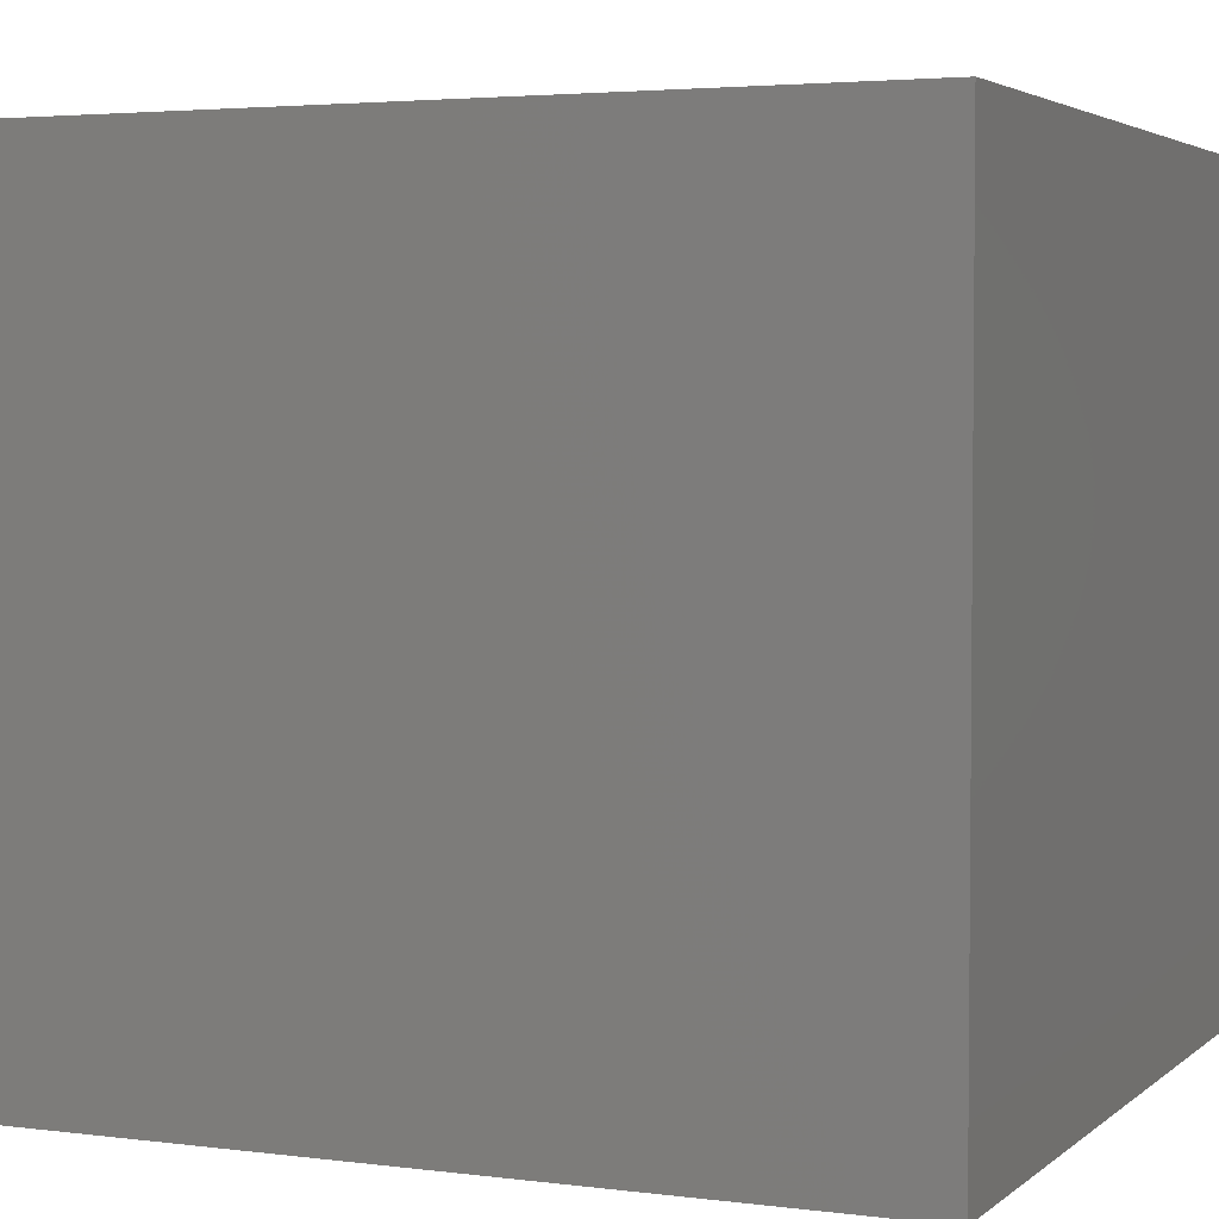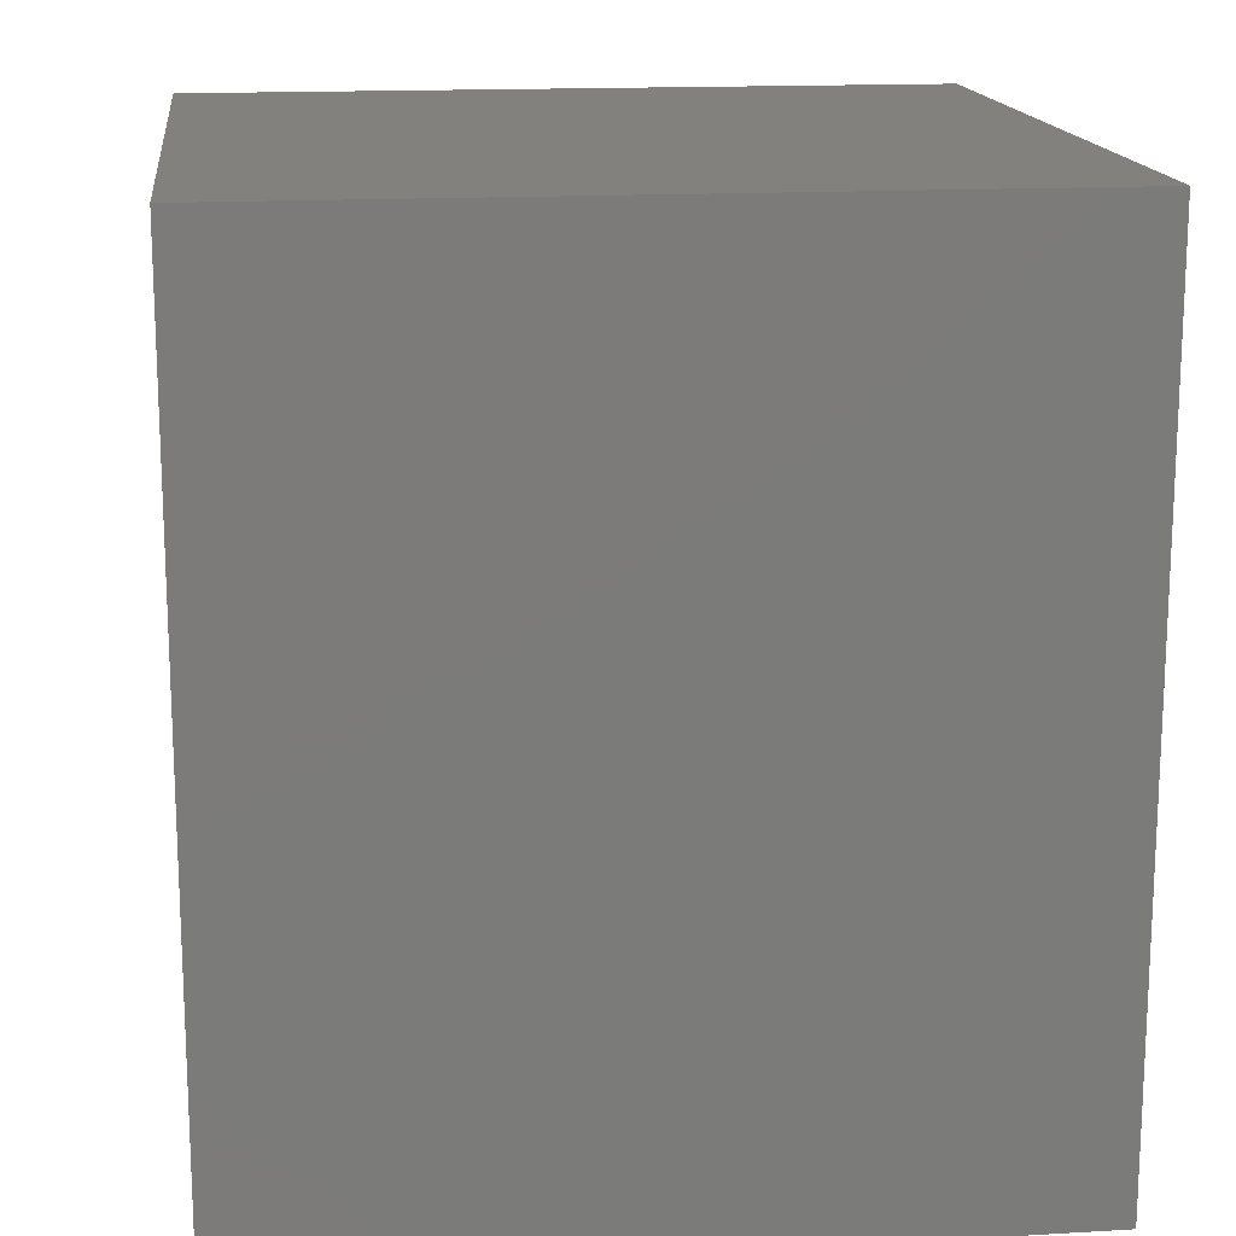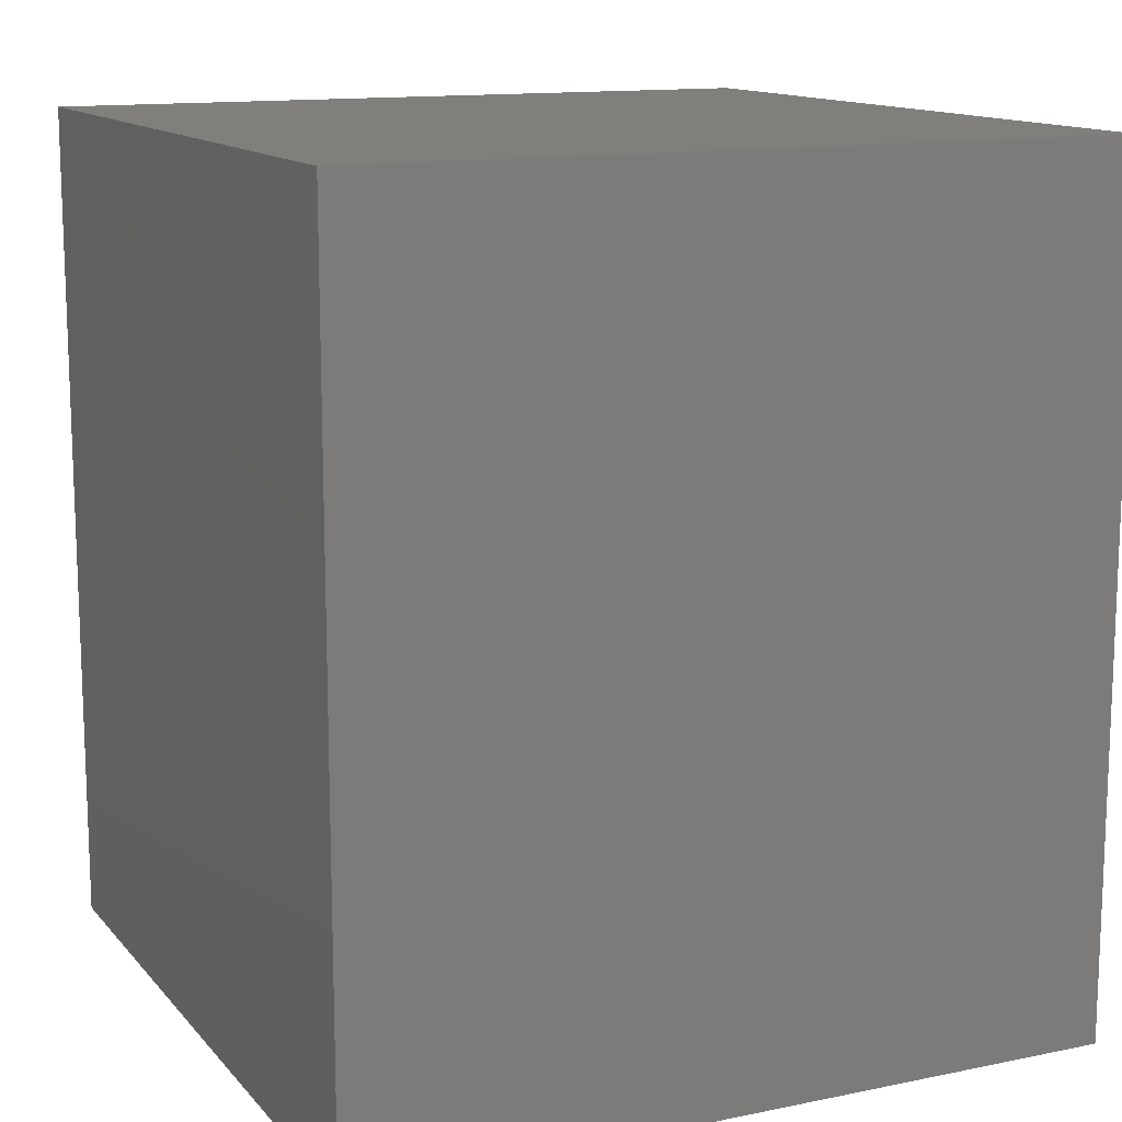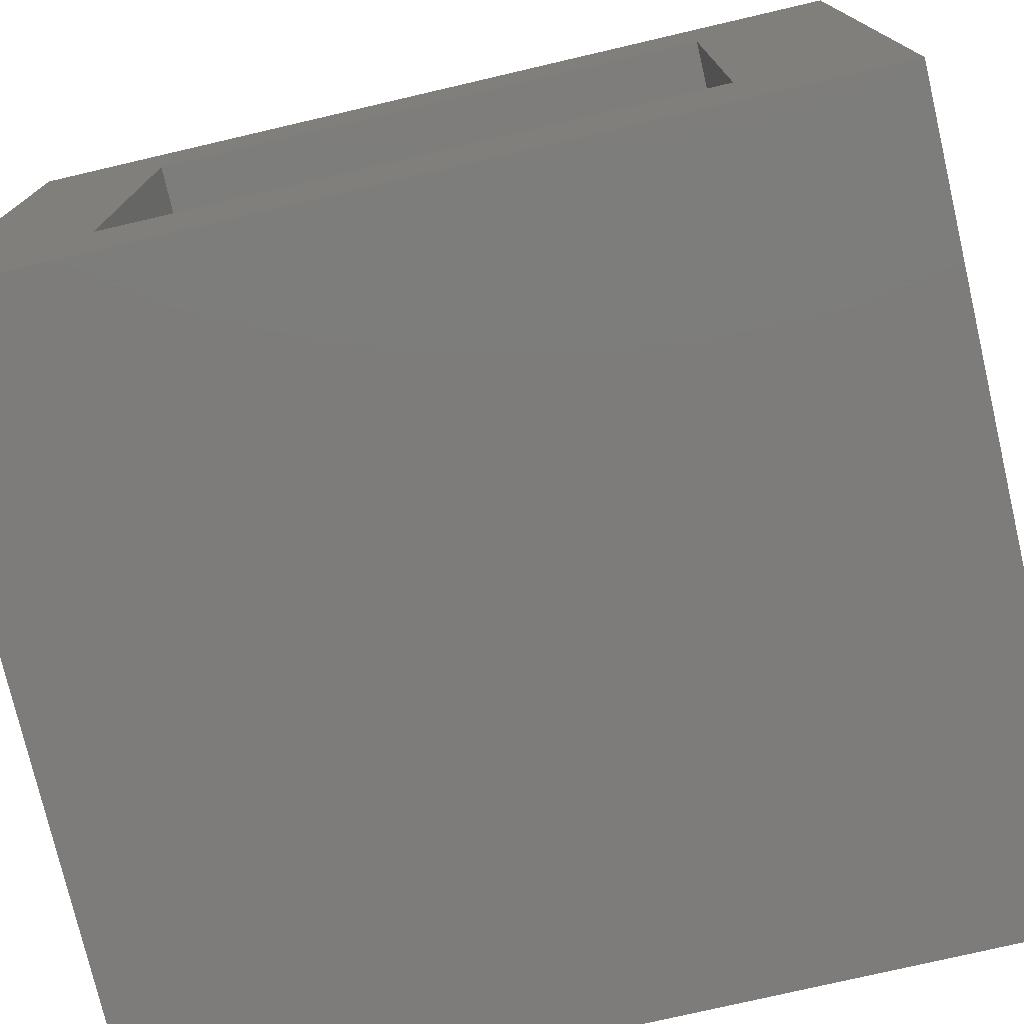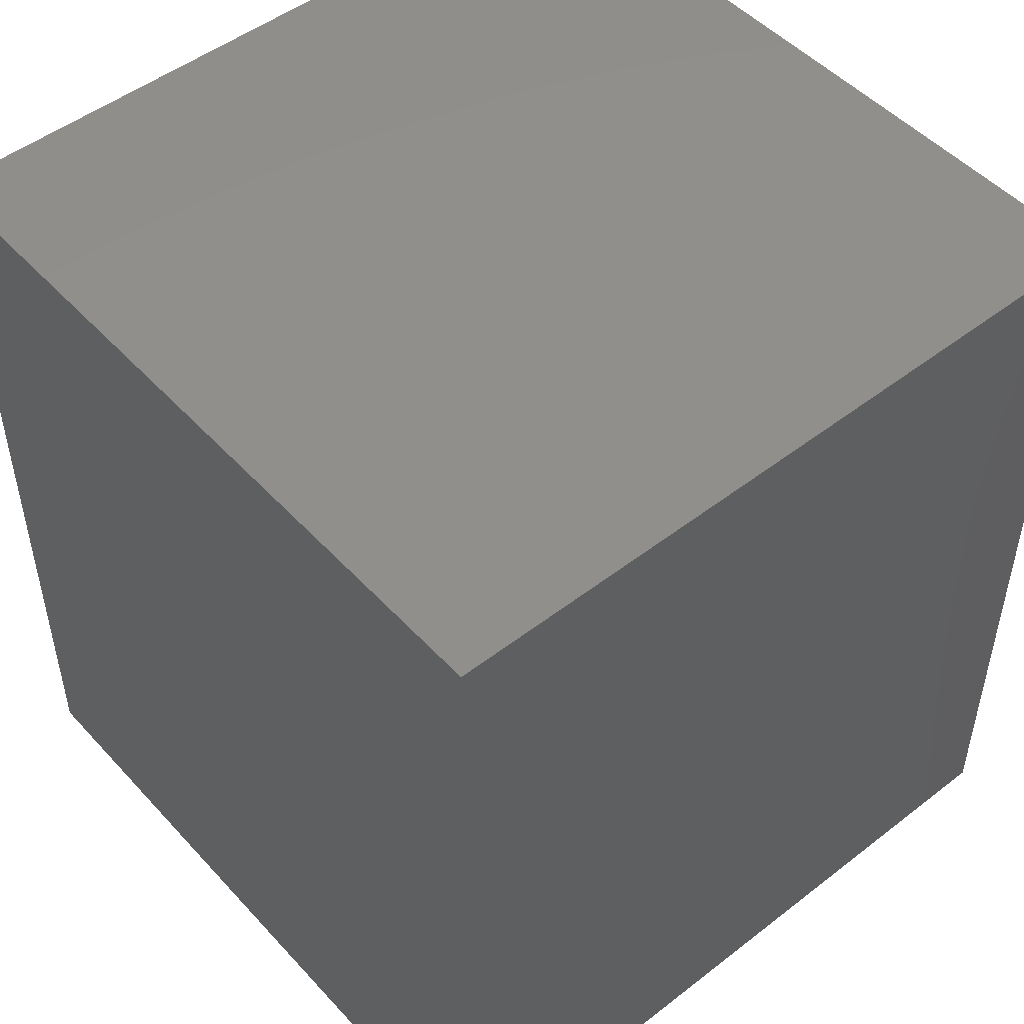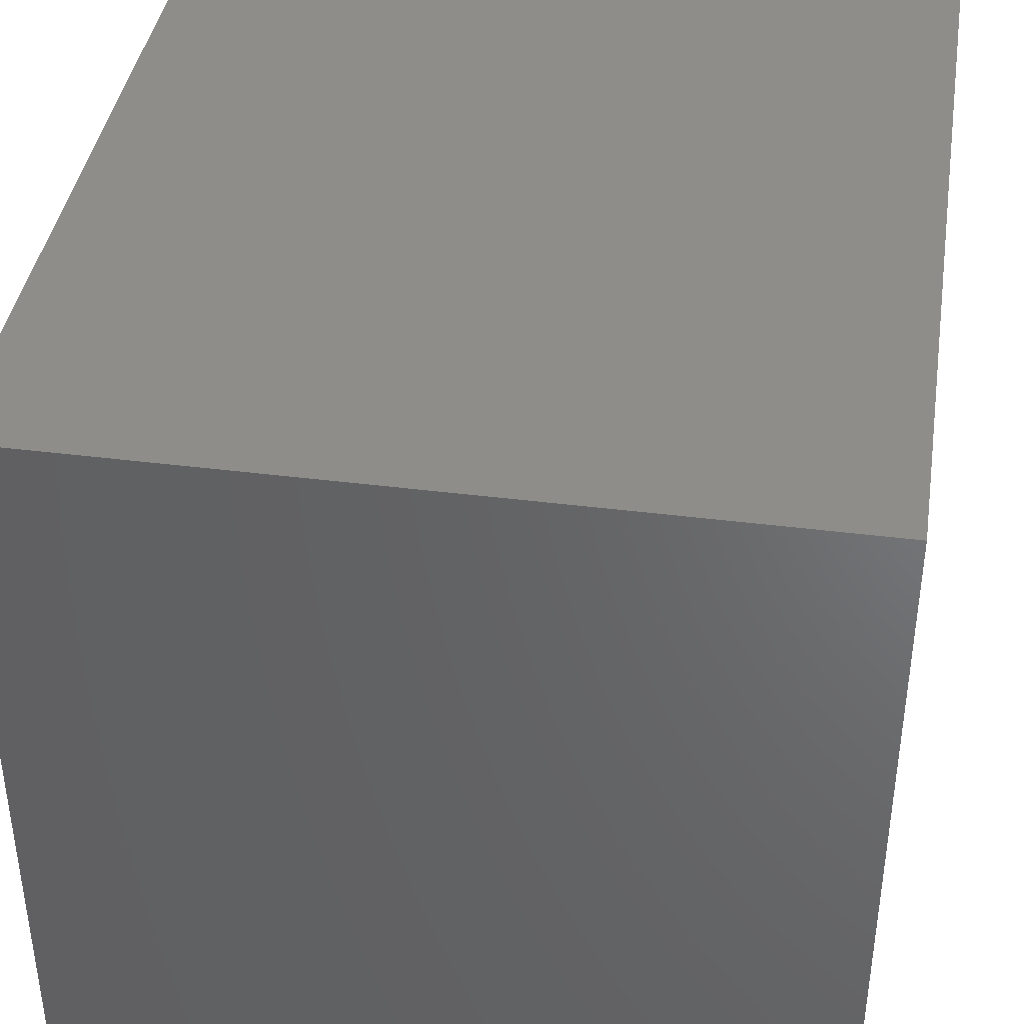
<metadata>
{"format":"stl","ext":"stl","renderer":"f3d","projection":"perspective","resolution":1024,"background":"white","views":[{"elev":3.5,"azim":113.6,"up":"+Z"},{"elev":15.8,"azim":-6.9,"up":"+Y"},{"elev":13.2,"azim":155.0,"up":"+Y"},{"elev":-76.0,"azim":-76.9,"up":"+Z"},{"elev":49.6,"azim":49.5,"up":"+Y"},{"elev":40.3,"azim":-171.1,"up":"+Z"}]}
</metadata>
<code>
# stl→obj: 16 verts, 28 faces
v -0.3661 -0.6161 0.8672
v -0.3661 -0.4286 0.6797
v -0.3661 -0.6161 -0.1172
v -0.3661 -0.4286 0.07031
v -0.3661 0.4911 -0.1172
v -0.3661 0.3036 0.07031
v -0.3661 0.4911 0.8672
v -0.3661 0.3036 0.6797
v 0.4364 -0.4286 0.6797
v 0.4364 -0.4286 0.07031
v 0.4364 0.3036 0.6797
v 0.4364 0.3036 0.07031
v 0.6239 -0.6161 0.8672
v 0.6239 -0.6161 -0.1172
v 0.6239 0.4911 0.8672
v 0.6239 0.4911 -0.1172
f 1 2 3
f 3 2 4
f 3 4 5
f 5 4 6
f 5 6 7
f 7 6 8
f 7 8 1
f 1 8 2
f 2 9 4
f 4 9 10
f 11 8 12
f 12 8 6
f 6 4 12
f 12 4 10
f 8 11 2
f 2 11 9
f 1 3 13
f 13 3 14
f 13 14 15
f 15 14 16
f 15 16 7
f 7 16 5
f 3 5 14
f 14 5 16
f 1 13 7
f 7 13 15
f 9 11 10
f 10 11 12

</code>
